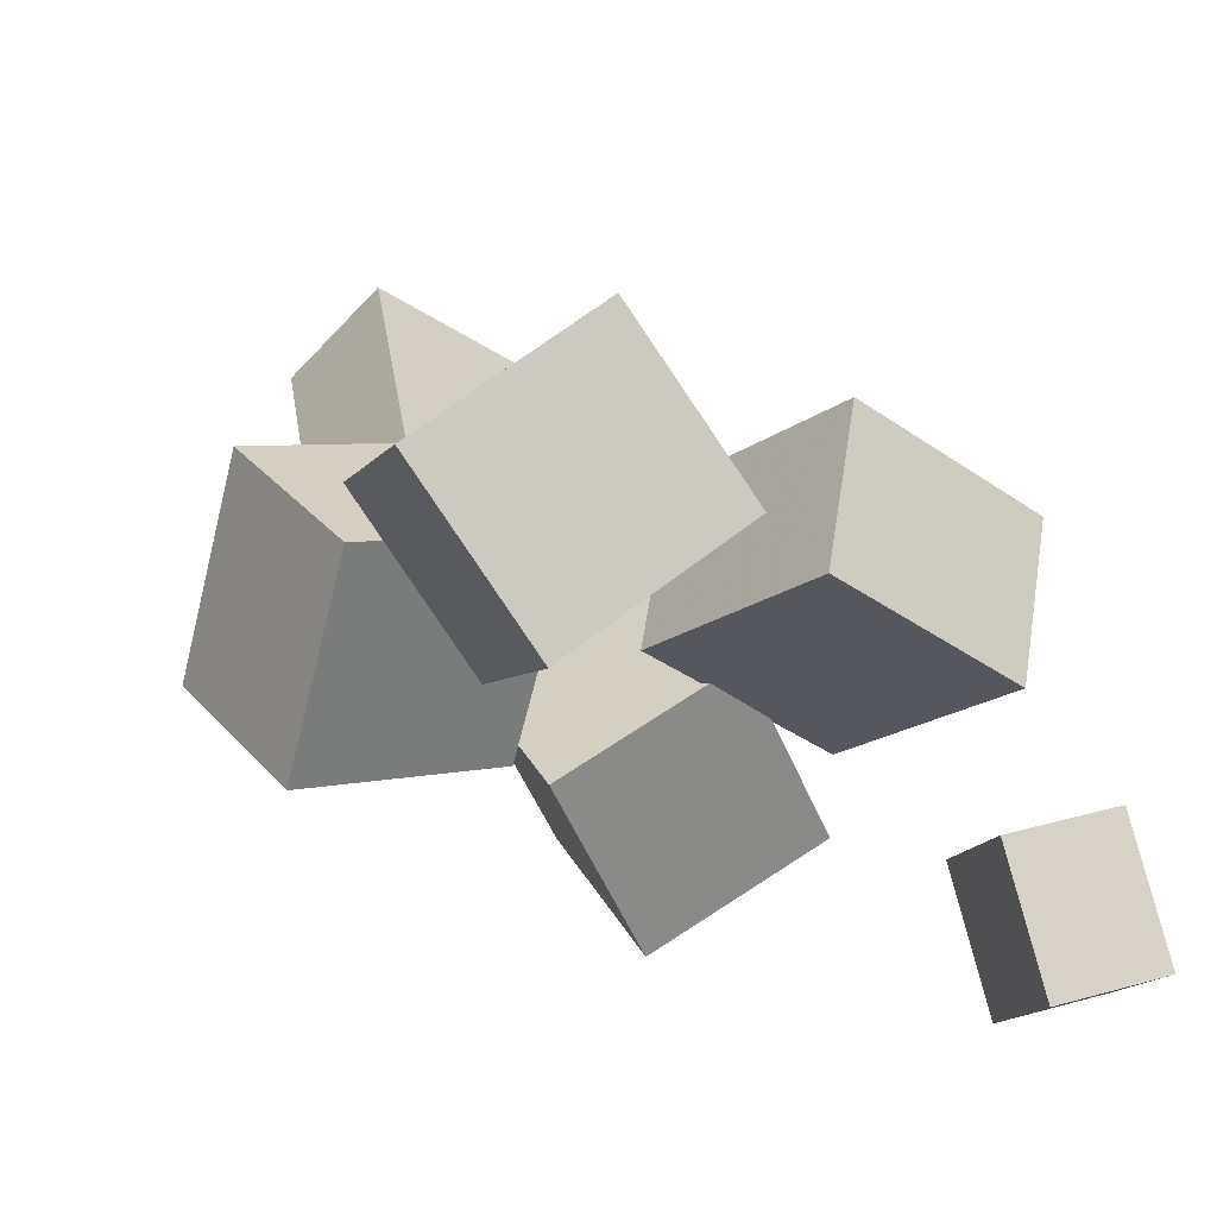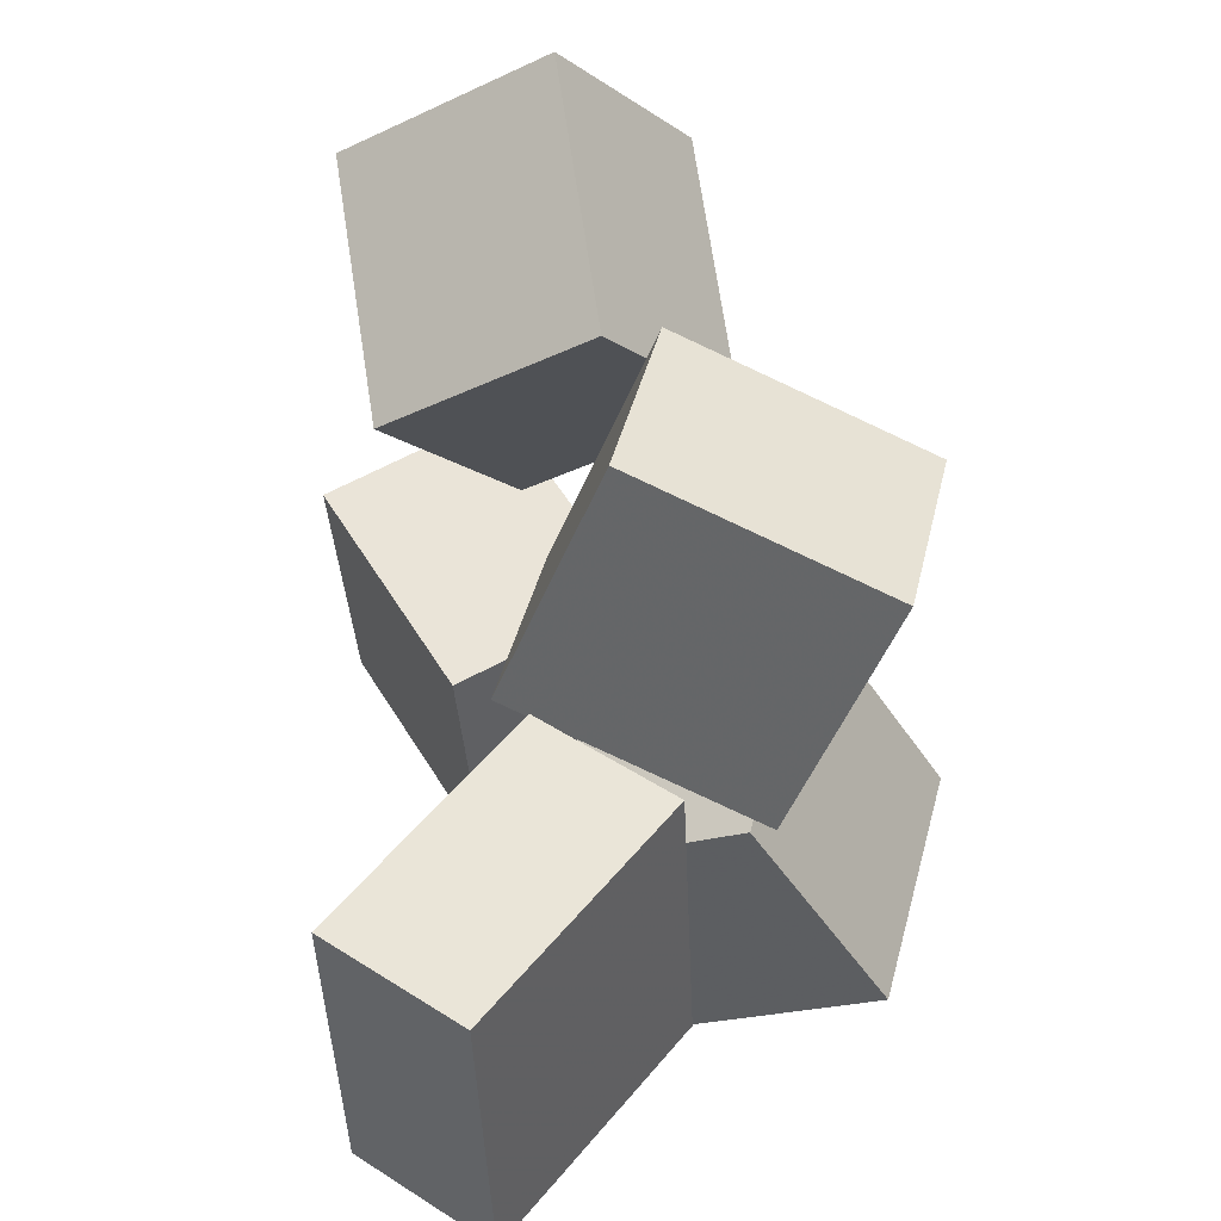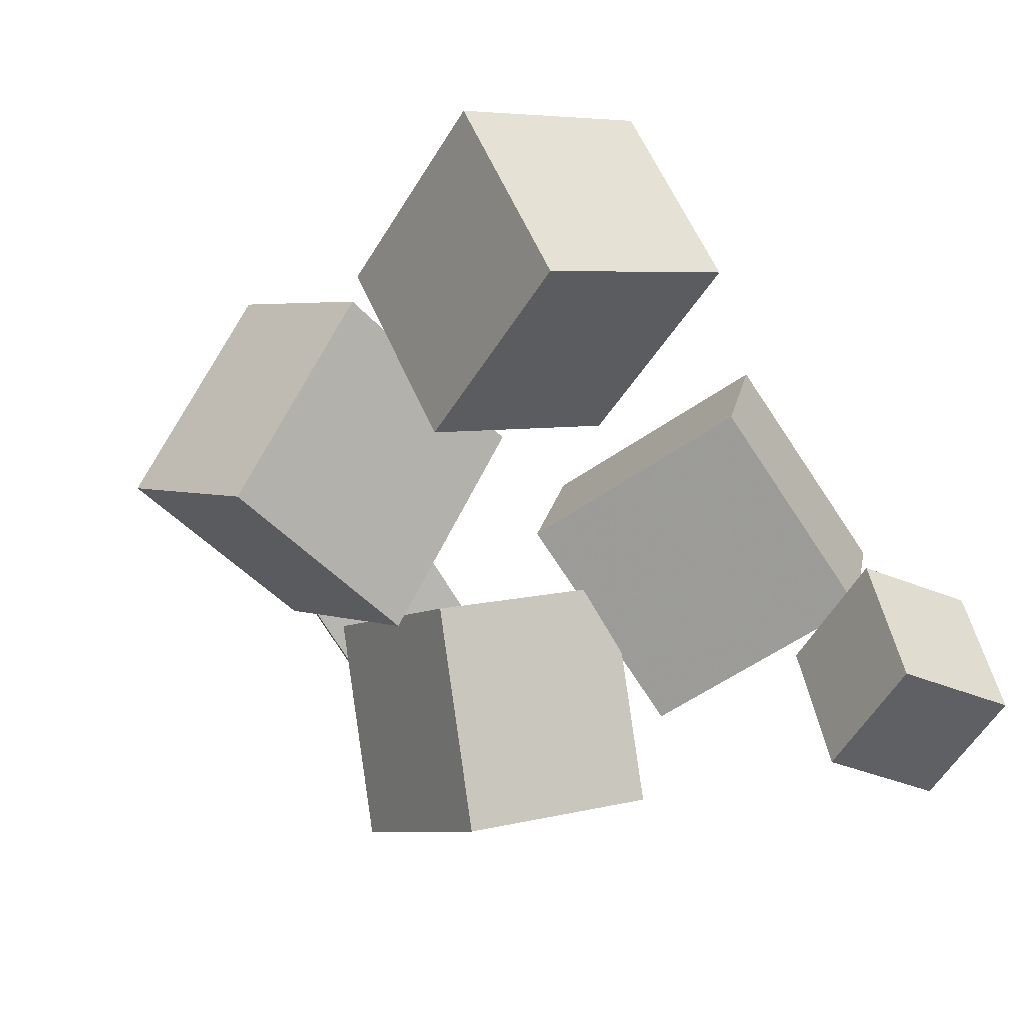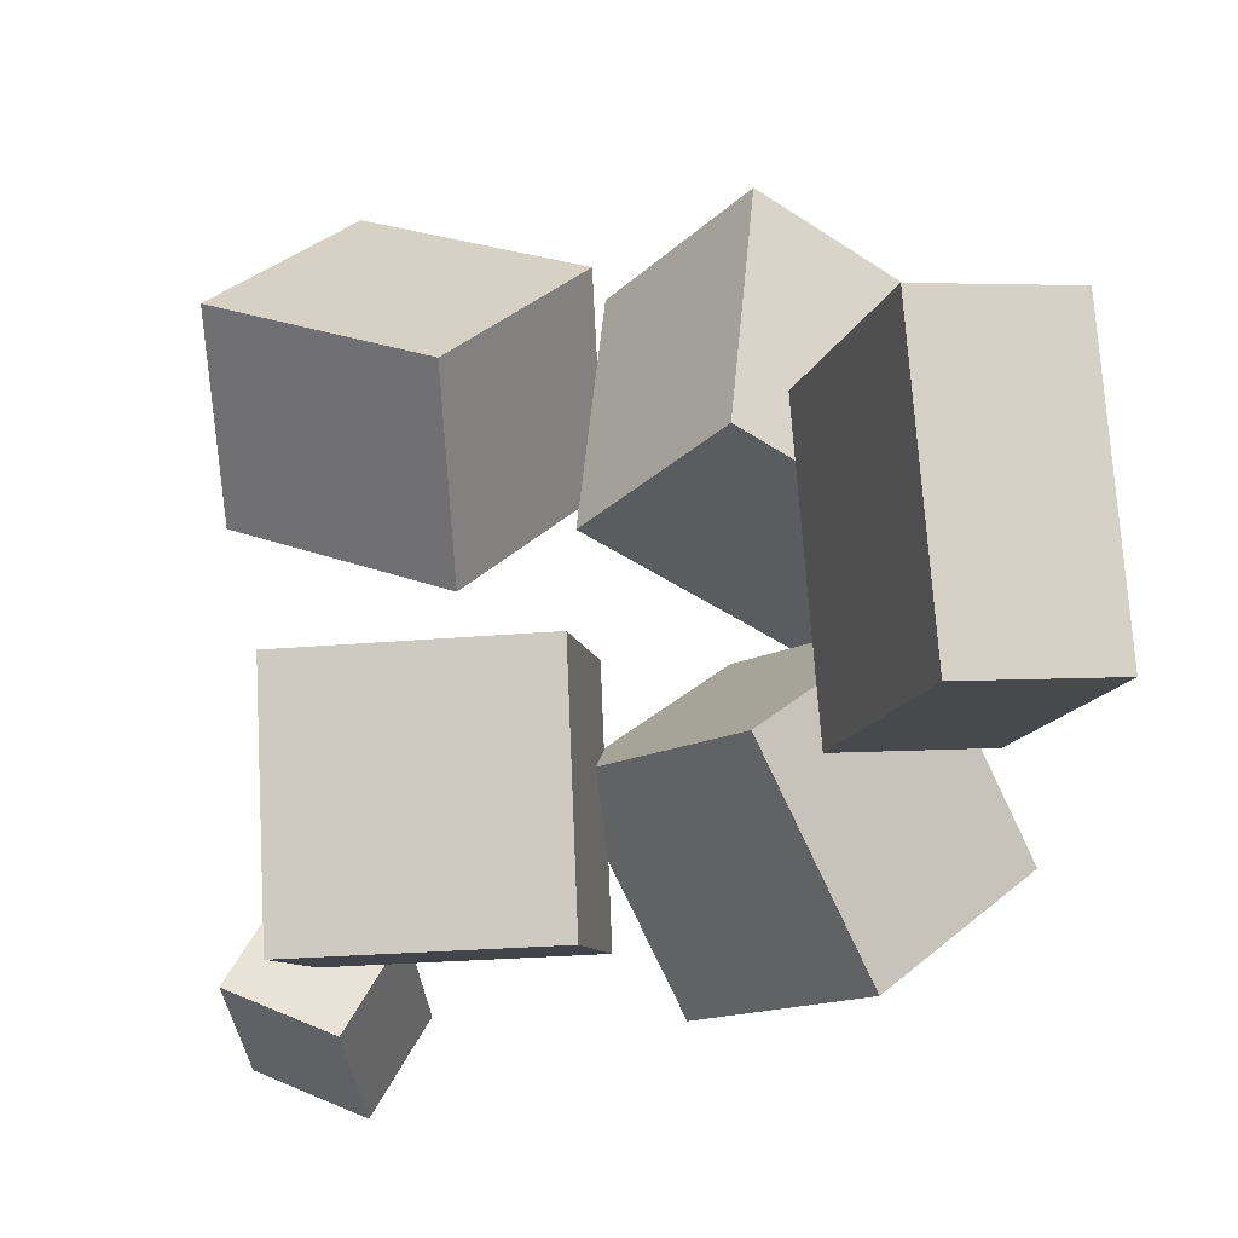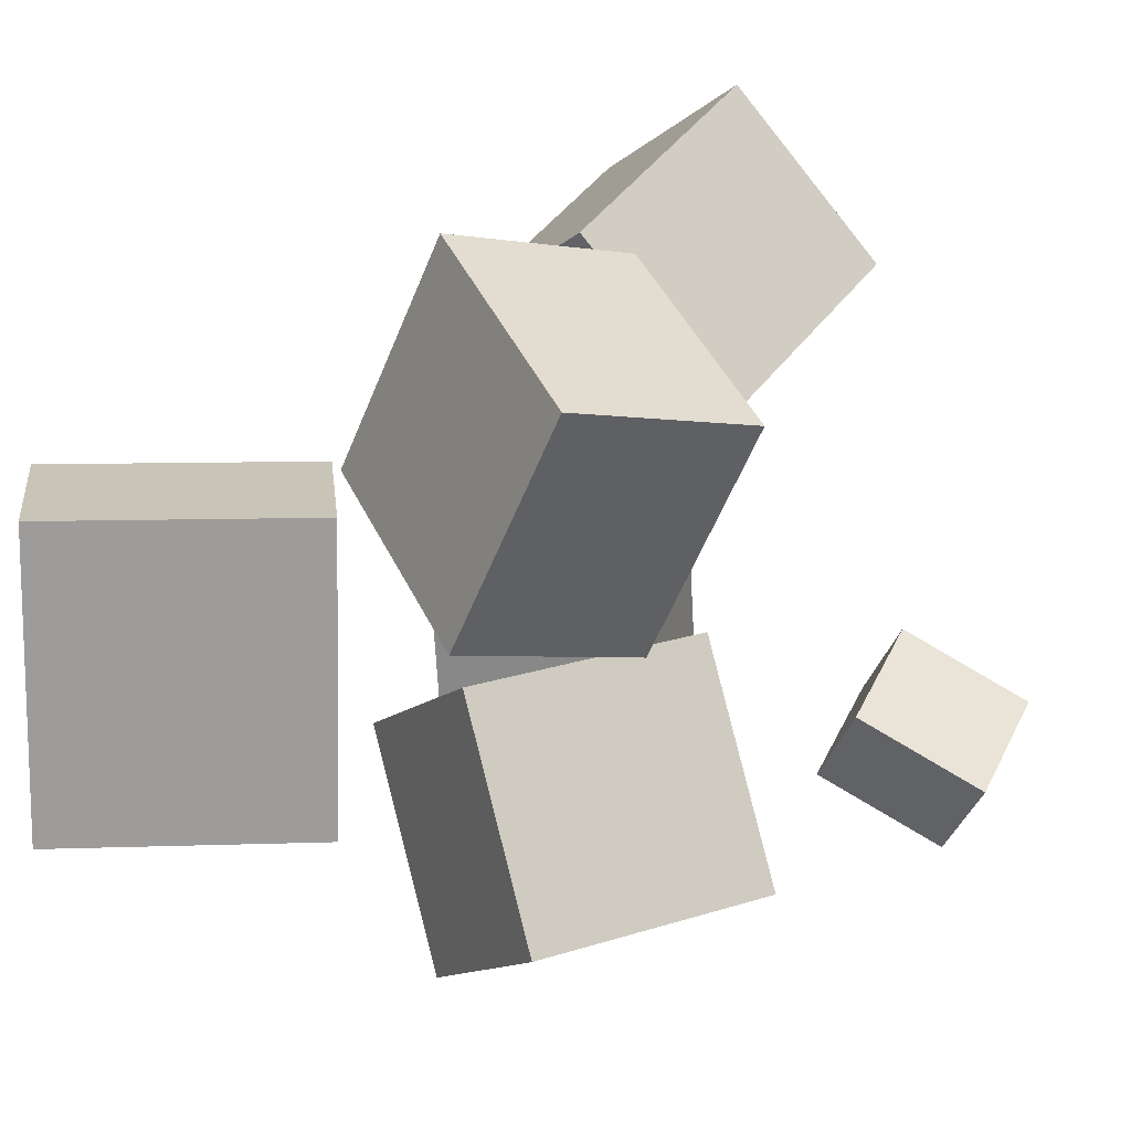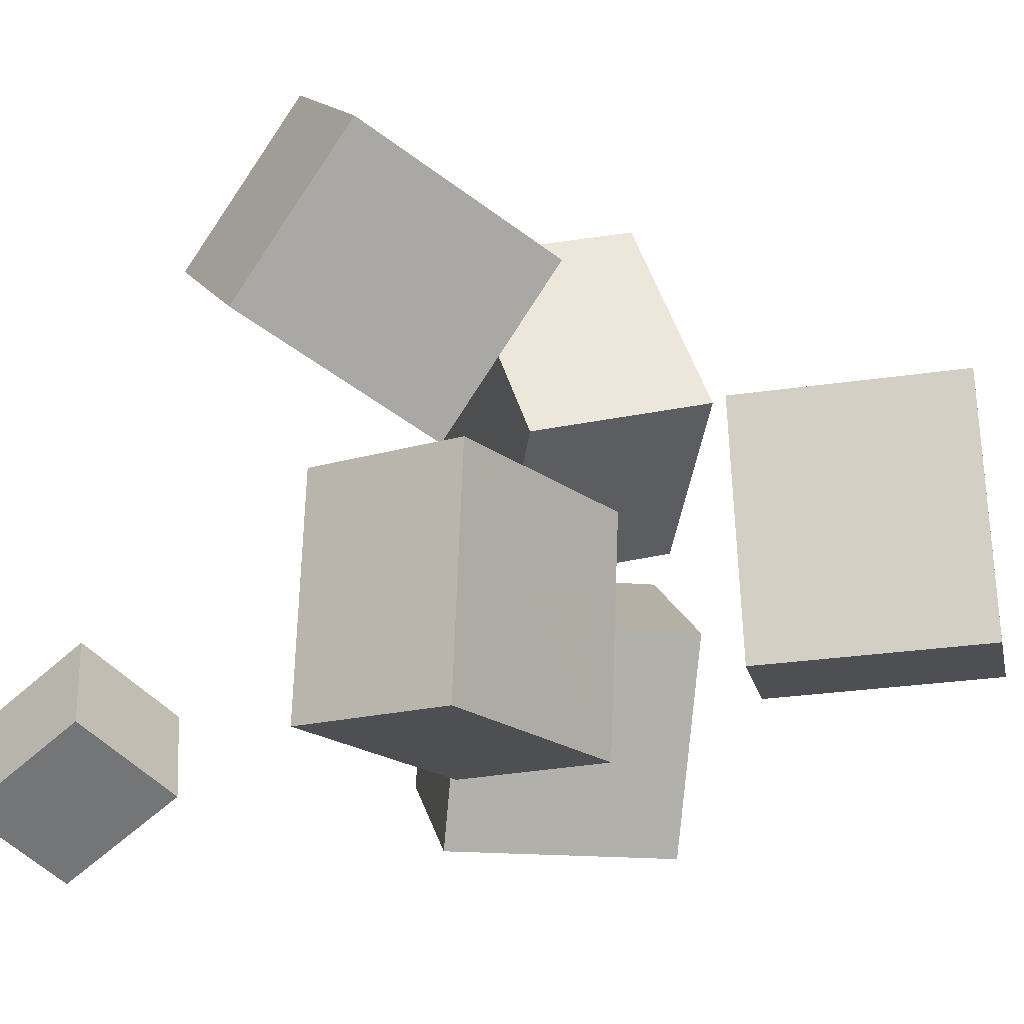
<metadata>
{"format":"obj","ext":"obj","renderer":"f3d","projection":"perspective","resolution":1024,"background":"white","views":[{"elev":-33.8,"azim":51.7,"up":"+Y"},{"elev":51.4,"azim":-129.2,"up":"+Z"},{"elev":-74.9,"azim":36.3,"up":"+Y"},{"elev":-12.2,"azim":178.4,"up":"+Z"},{"elev":24.4,"azim":-82.2,"up":"+Z"},{"elev":-21.5,"azim":115.4,"up":"+Z"}]}
</metadata>
<code>
v -0.2398 0.125 -0.1046
v -0.2216 0.122 0.1266
v -0.2879 0.3227 -0.09826
v -0.2697 0.3197 0.133
v -0.1257 0.153 -0.1132
v -0.1076 0.15 0.118
v -0.1738 0.3507 -0.1069
v -0.1557 0.3477 0.1244
f 1.0 7.0 5.0
f 1.0 3.0 7.0
f 1.0 4.0 3.0
f 1.0 2.0 4.0
f 3.0 8.0 7.0
f 3.0 4.0 8.0
f 5.0 7.0 8.0
f 5.0 8.0 6.0
f 1.0 5.0 6.0
f 1.0 6.0 2.0
f 2.0 6.0 8.0
f 2.0 8.0 4.0
v 0.1031 -0.007054 0.02252
v 0.002221 -0.1139 0.1202
v 0.114 0.1015 0.1525
v 0.0131 -0.00534 0.2502
v 0.2668 -0.1018 0.08795
v 0.1659 -0.2087 0.1856
v 0.2777 0.006767 0.218
v 0.1768 -0.1001 0.3156
f 9.0 15.0 13.0
f 9.0 11.0 15.0
f 9.0 12.0 11.0
f 9.0 10.0 12.0
f 11.0 16.0 15.0
f 11.0 12.0 16.0
f 13.0 15.0 16.0
f 13.0 16.0 14.0
f 9.0 13.0 14.0
f 9.0 14.0 10.0
f 10.0 14.0 16.0
f 10.0 16.0 12.0
v -0.1691 -0.1674 -0.1638
v -0.0859 -0.1089 -0.005277
v -0.2824 -0.01322 -0.1612
v -0.1992 0.04525 -0.002677
v -0.05345 -0.08079 -0.2564
v 0.02975 -0.02231 -0.09793
v -0.1667 0.07334 -0.2538
v -0.08355 0.1318 -0.09533
f 17.0 23.0 21.0
f 17.0 19.0 23.0
f 17.0 20.0 19.0
f 17.0 18.0 20.0
f 19.0 24.0 23.0
f 19.0 20.0 24.0
f 21.0 23.0 24.0
f 21.0 24.0 22.0
f 17.0 21.0 22.0
f 17.0 22.0 18.0
f 18.0 22.0 24.0
f 18.0 24.0 20.0
v 0.1253 -0.3139 -0.2331
v 0.1418 -0.2094 -0.1821
v 0.1697 -0.2832 -0.3104
v 0.1861 -0.1787 -0.2595
v 0.2133 -0.3462 -0.1954
v 0.2297 -0.2416 -0.1444
v 0.2577 -0.3155 -0.2727
v 0.2741 -0.2109 -0.2217
f 25.0 31.0 29.0
f 25.0 27.0 31.0
f 25.0 28.0 27.0
f 25.0 26.0 28.0
f 27.0 32.0 31.0
f 27.0 28.0 32.0
f 29.0 31.0 32.0
f 29.0 32.0 30.0
f 25.0 29.0 30.0
f 25.0 30.0 26.0
f 26.0 30.0 32.0
f 26.0 32.0 28.0
v 0.2036 -0.06689 -0.02474
v 0.006363 -0.03218 -0.01861
v 0.1954 -0.0792 -0.2212
v -0.0019 -0.04449 -0.2151
v 0.2283 0.07529 -0.03469
v 0.03108 0.11 -0.02856
v 0.2201 0.06298 -0.2311
v 0.02281 0.09769 -0.225
f 33.0 39.0 37.0
f 33.0 35.0 39.0
f 33.0 36.0 35.0
f 33.0 34.0 36.0
f 35.0 40.0 39.0
f 35.0 36.0 40.0
f 37.0 39.0 40.0
f 37.0 40.0 38.0
f 33.0 37.0 38.0
f 33.0 38.0 34.0
f 34.0 38.0 40.0
f 34.0 40.0 36.0
v -0.1321 -0.07114 -0.005328
v -0.1532 -0.1489 0.1781
v -0.2273 0.049 0.03467
v -0.2483 -0.02872 0.218
v 0.02404 0.03203 0.05633
v 0.002986 -0.04569 0.2397
v -0.07112 0.1522 0.09632
v -0.09217 0.07444 0.2797
f 41.0 47.0 45.0
f 41.0 43.0 47.0
f 41.0 44.0 43.0
f 41.0 42.0 44.0
f 43.0 48.0 47.0
f 43.0 44.0 48.0
f 45.0 47.0 48.0
f 45.0 48.0 46.0
f 41.0 45.0 46.0
f 41.0 46.0 42.0
f 42.0 46.0 48.0
f 42.0 48.0 44.0

</code>
